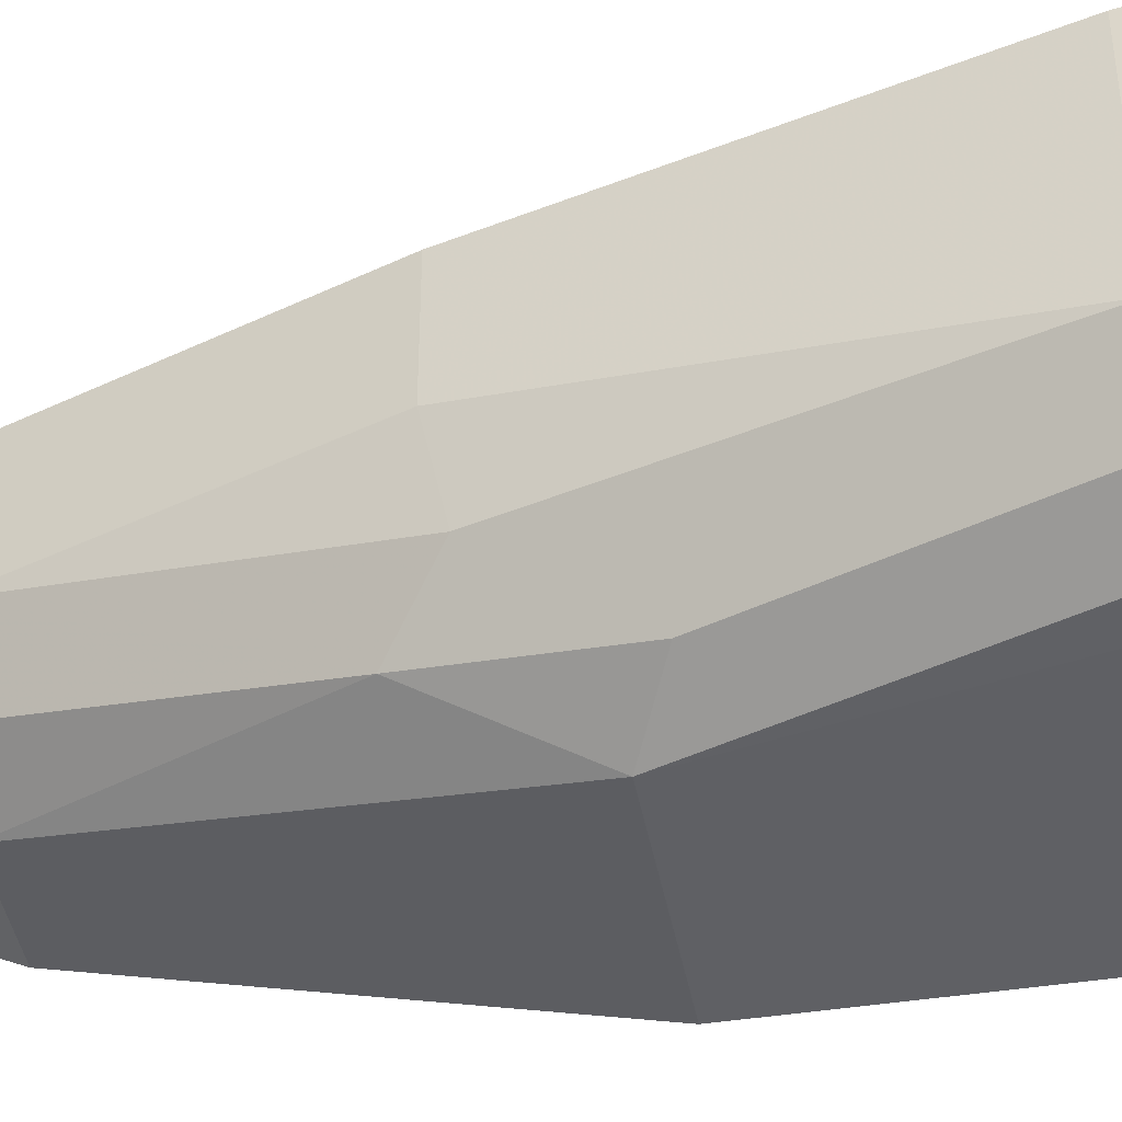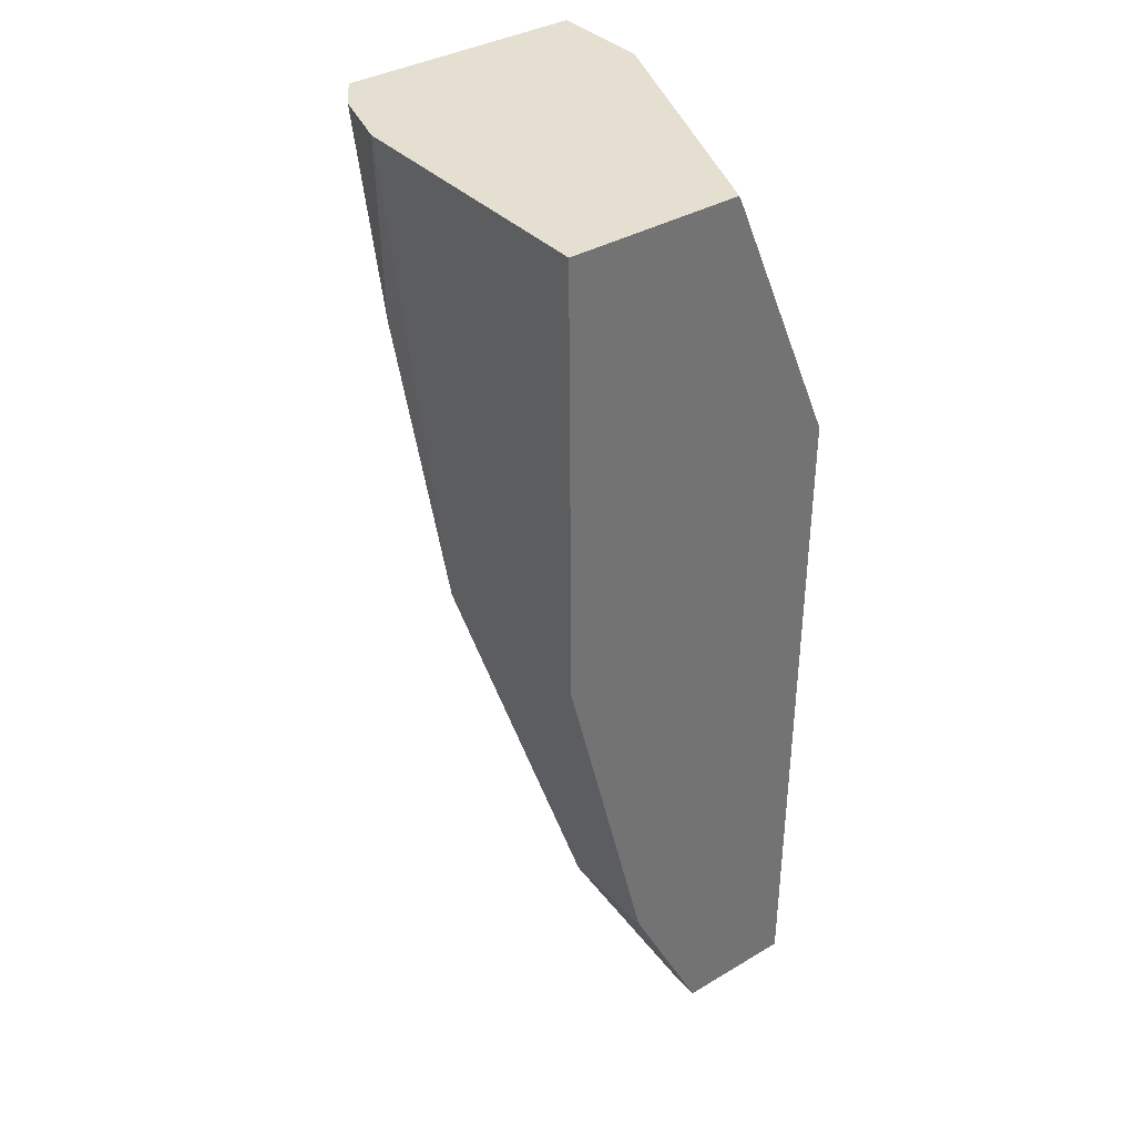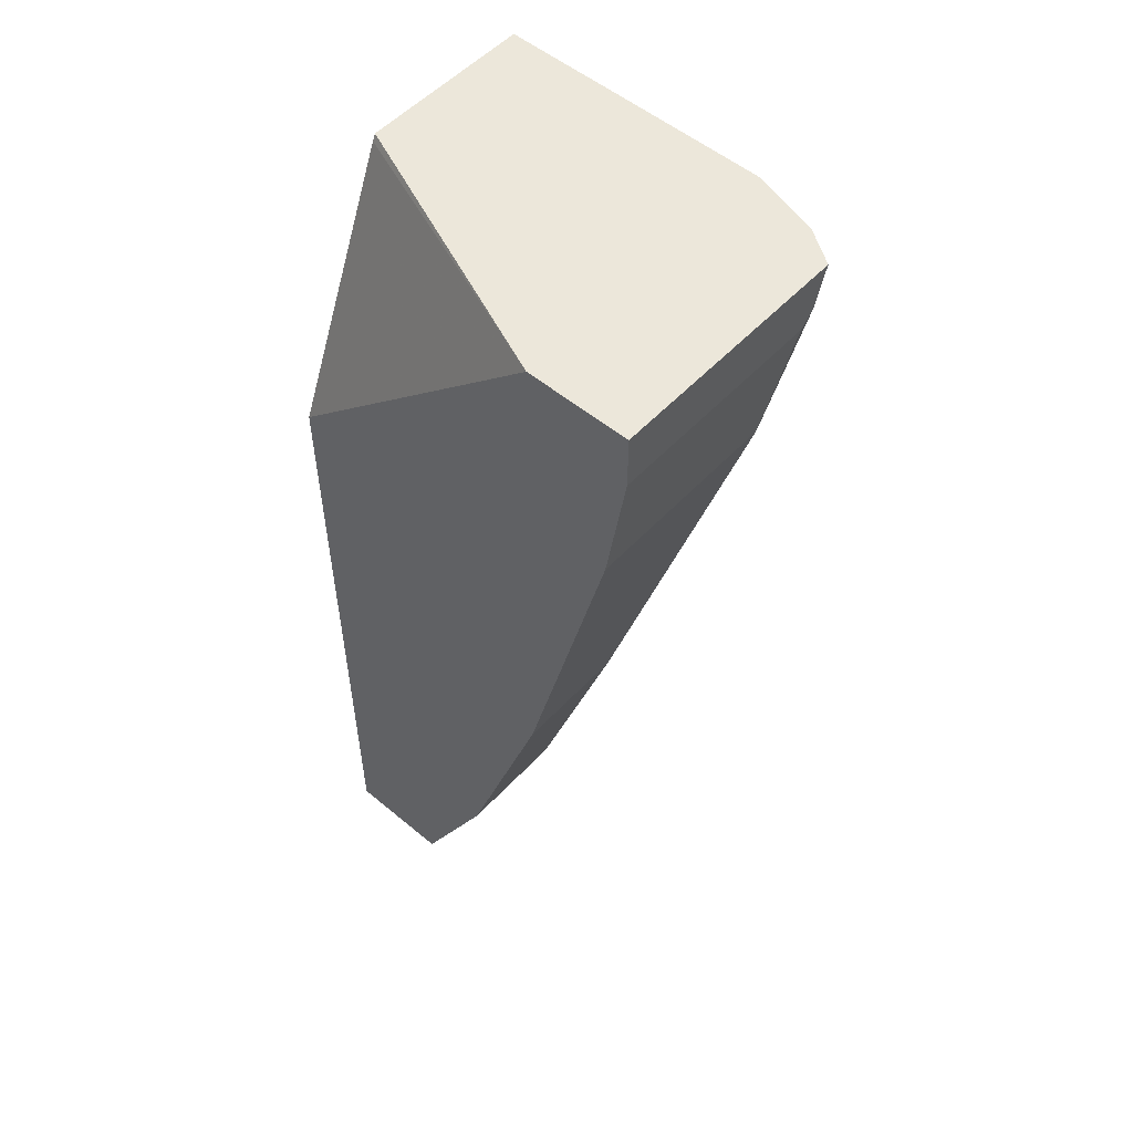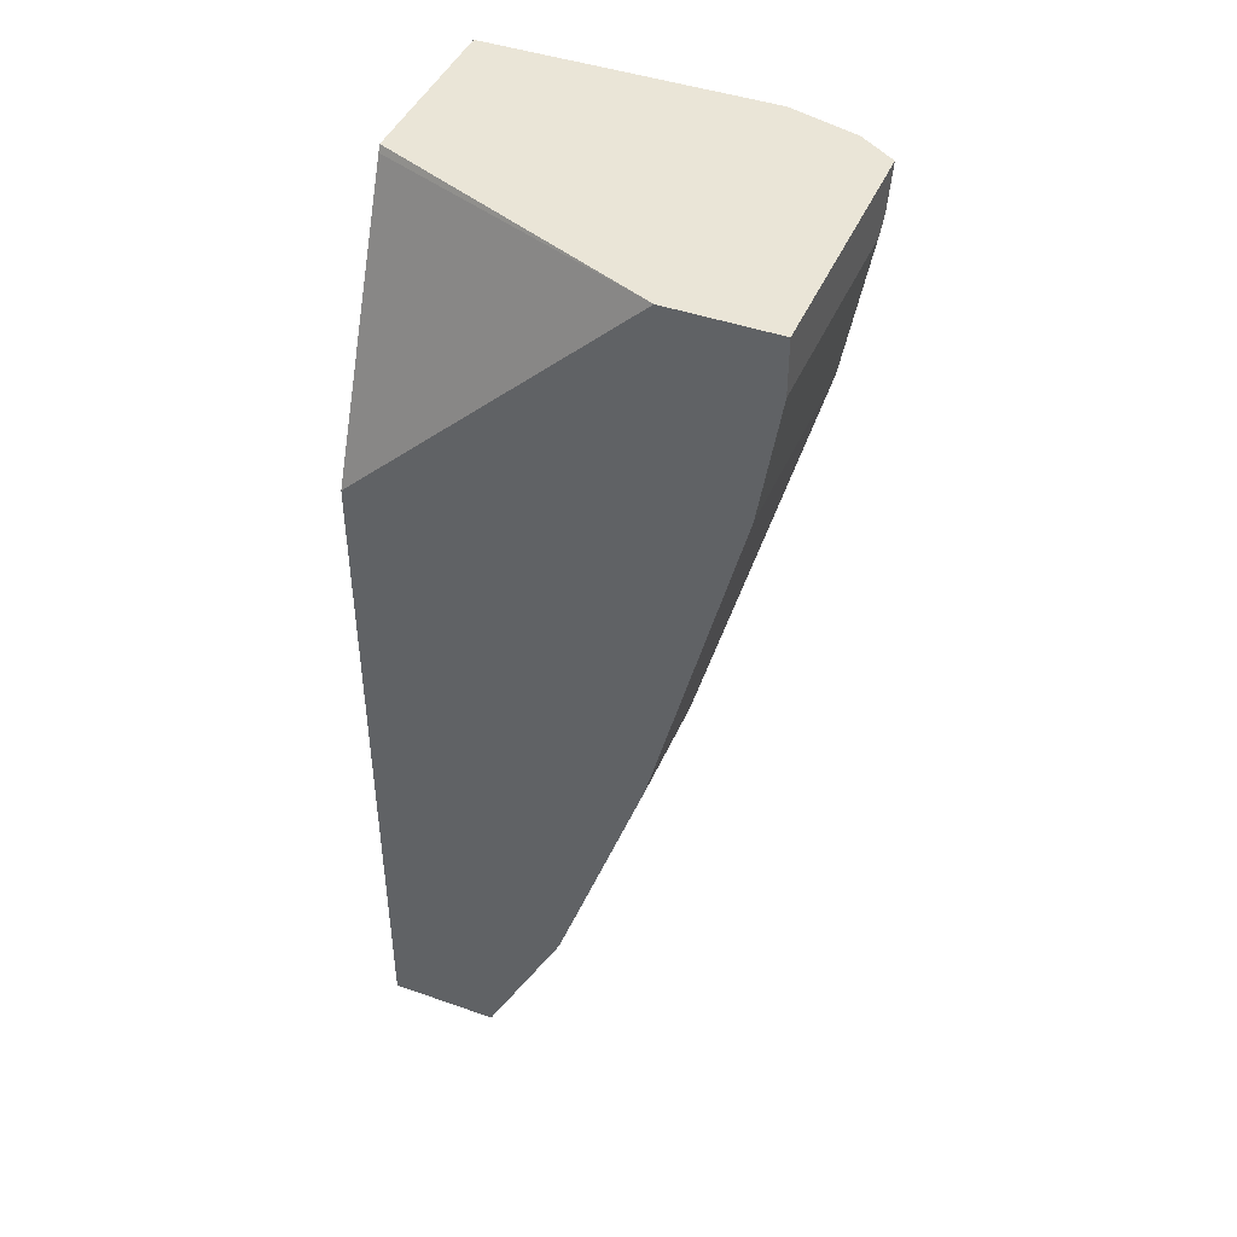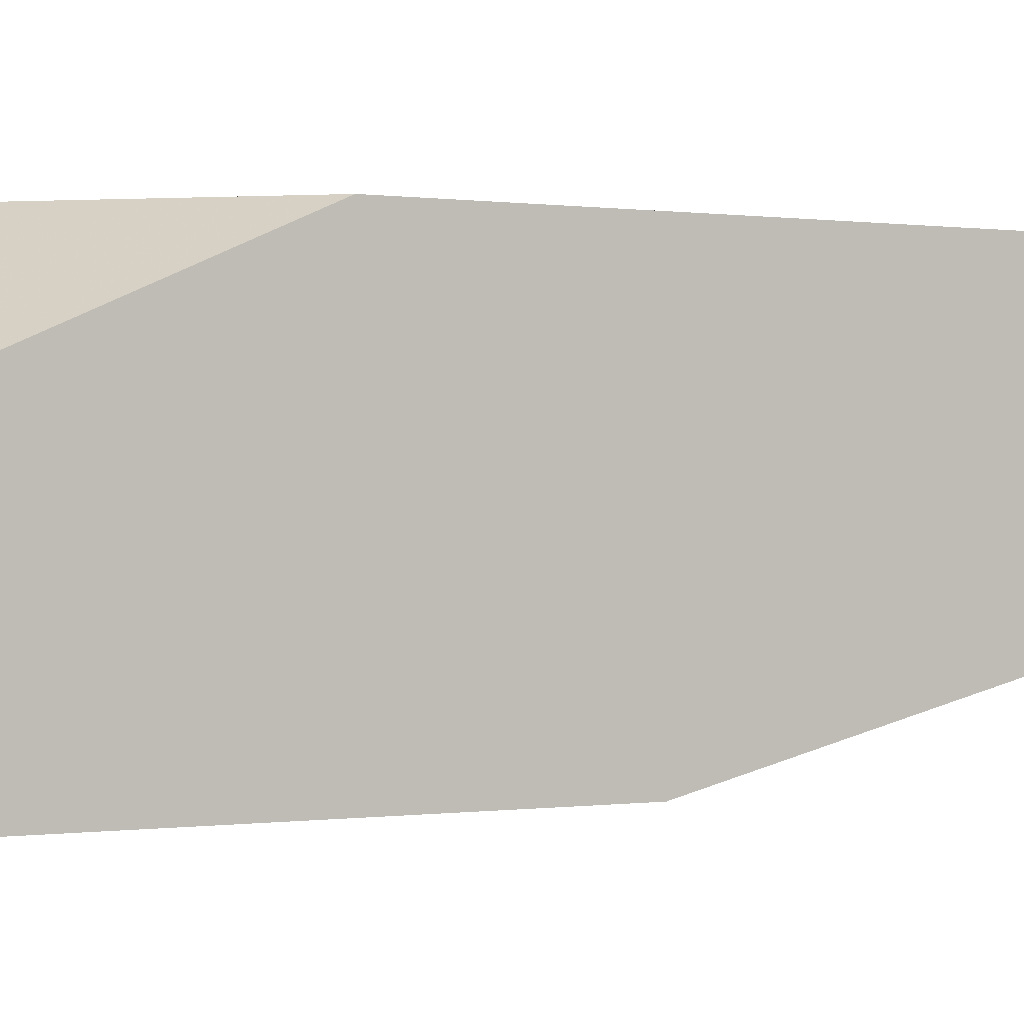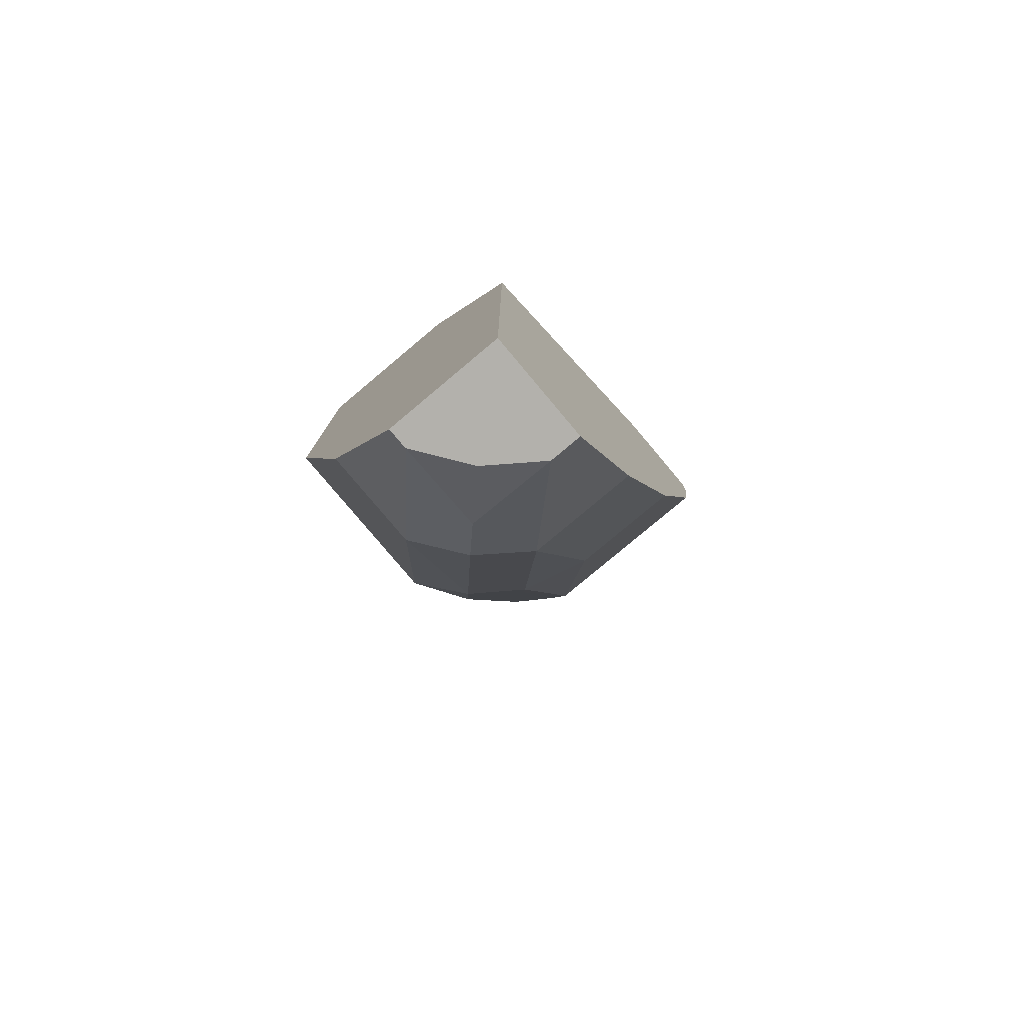
<metadata>
{"format":"obj","ext":"obj","renderer":"f3d","projection":"perspective","resolution":1024,"background":"white","views":[{"elev":-44.1,"azim":-79.3,"up":"+Y"},{"elev":36.6,"azim":52.6,"up":"+Z"},{"elev":53.4,"azim":-138.4,"up":"+Z"},{"elev":44.0,"azim":-157.6,"up":"+Z"},{"elev":-0.4,"azim":57.5,"up":"+Y"},{"elev":-79.1,"azim":130.0,"up":"+Z"}]}
</metadata>
<code>
v -0.3054 -0.2544 0.4244
v -0.3054 -0.3108 0.4244
v -0.3054 -0.2534 0.4224
v -0.3952 -0.2172 0.4244
v -0.3952 -0.3108 0.4244
v -0.3054 -0.3098 0.2816
v -0.3054 -0.2172 0.3379
v -0.4287 -0.2172 0.4244
v -0.4172 -0.3045 0.4244
v -0.3942 -0.3098 0.3661
v -0.3661 -0.3098 0.2816
v -0.3054 -0.2816 0.169
v -0.3054 -0.2172 0.1175
v -0.4287 -0.2172 0.4069
v -0.4287 -0.2968 0.4244
v -0.413 -0.3004 0.3755
v -0.3848 -0.3004 0.291
v -0.3755 -0.291 0.2441
v -0.3379 -0.2816 0.169
v -0.3054 -0.2559 0.1175
v -0.3403 -0.2172 0.1175
v -0.4287 -0.2879 0.4069
v -0.4224 -0.2172 0.3661
v -0.4287 -0.294 0.4161
v -0.4287 -0.2925 0.4115
v -0.4224 -0.2816 0.3661
v -0.3942 -0.2816 0.2816
v -0.3802 -0.2957 0.2675
v -0.3895 -0.2769 0.2581
v -0.3661 -0.2534 0.169
v -0.352 -0.2675 0.1549
v -0.3426 -0.2581 0.1361
v -0.3122 -0.2559 0.1175
v -0.3661 -0.2172 0.169
v -0.3403 -0.2277 0.1175
v -0.3942 -0.2172 0.2534
v -0.3942 -0.2534 0.2534
v -0.3285 -0.2441 0.1175
f 18 28 27
f 17 28 18
f 17 27 28
f 16 27 17
f 16 26 27
f 16 25 26
f 16 24 25
f 14 26 22
f 18 27 29
f 14 23 26
f 13 35 21
f 13 38 35
f 13 33 38
f 13 20 33
f 12 33 20
f 15 24 16
f 18 29 30
f 19 31 32
f 18 31 19
f 32 38 33
f 32 35 38
f 30 36 34
f 30 37 36
f 30 32 31
f 30 35 32
f 29 37 30
f 12 19 33
f 26 37 29
f 23 37 26
f 23 36 37
f 22 26 25
f 21 30 34
f 21 35 30
f 19 32 33
f 18 30 31
f 26 29 27
f 11 16 17
f 11 17 18
f 3 7 4
f 2 11 6
f 2 5 11
f 1 5 2
f 1 9 5
f 1 15 9
f 4 7 13
f 1 8 15
f 1 3 4
f 1 7 3
f 1 13 7
f 1 20 13
f 1 12 20
f 1 2 6
f 1 4 8
f 4 13 21
f 1 6 12
f 4 34 36
f 4 21 34
f 10 16 11
f 9 16 10
f 9 15 16
f 8 24 15
f 8 25 24
f 8 22 25
f 11 18 19
f 6 19 12
f 4 36 23
f 4 23 14
f 4 14 8
f 8 14 22
f 5 10 11
f 6 11 19
f 5 9 10

</code>
